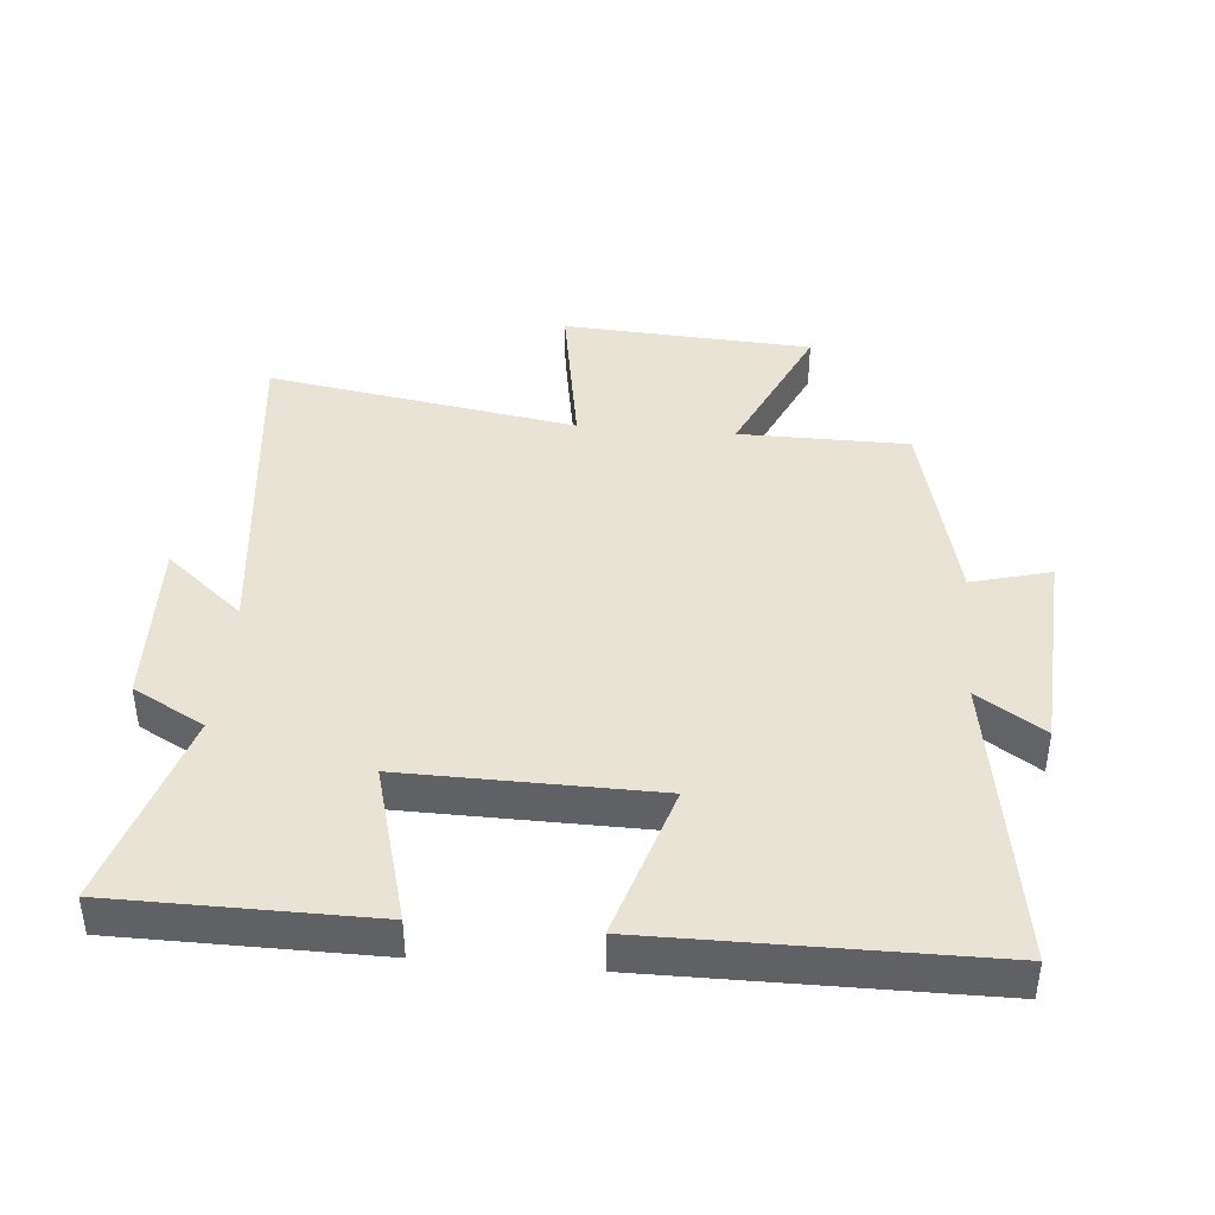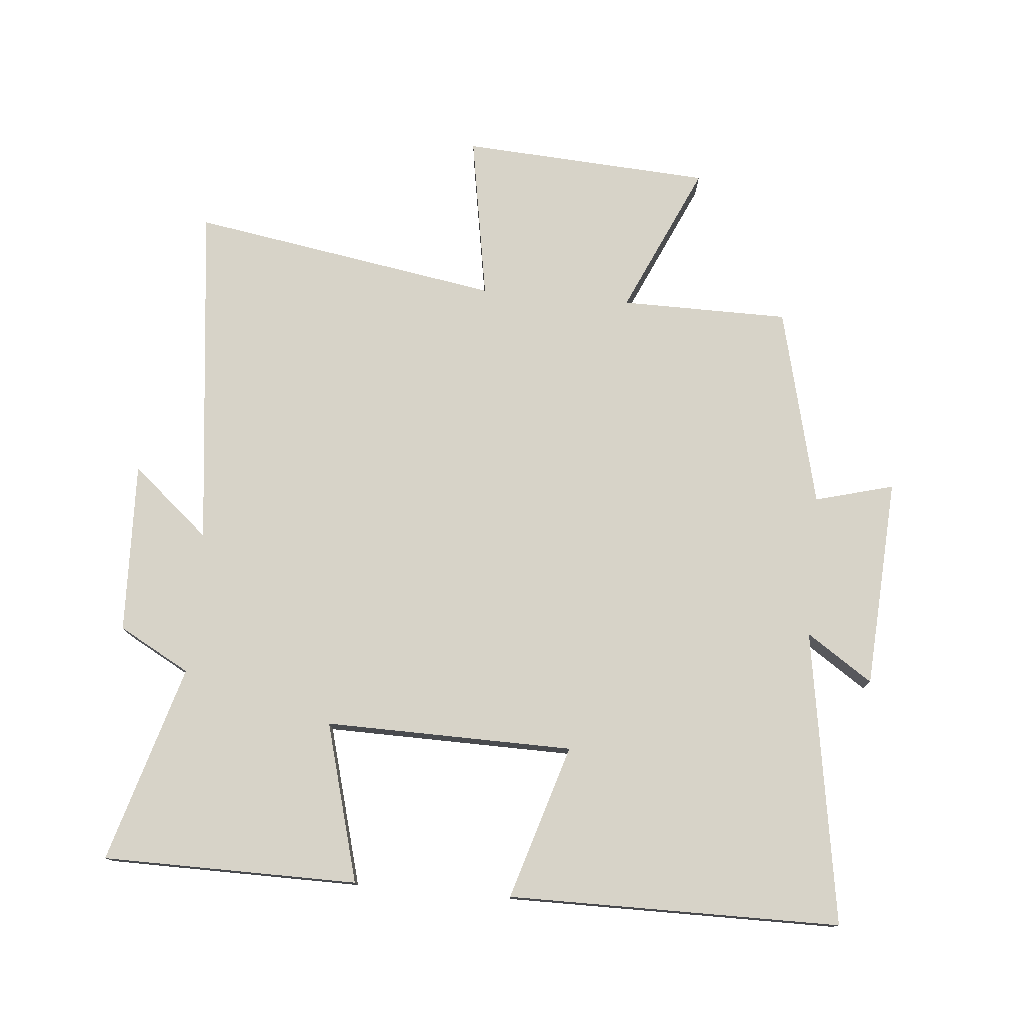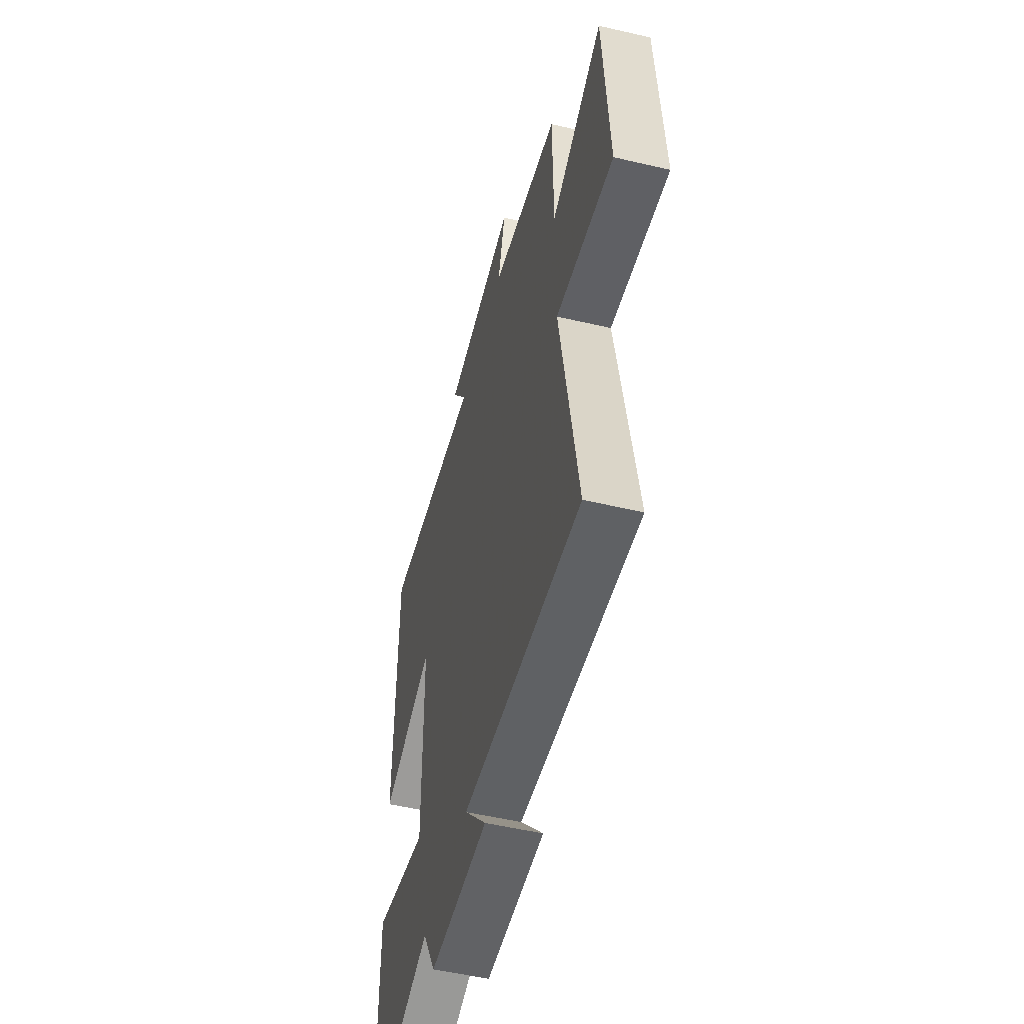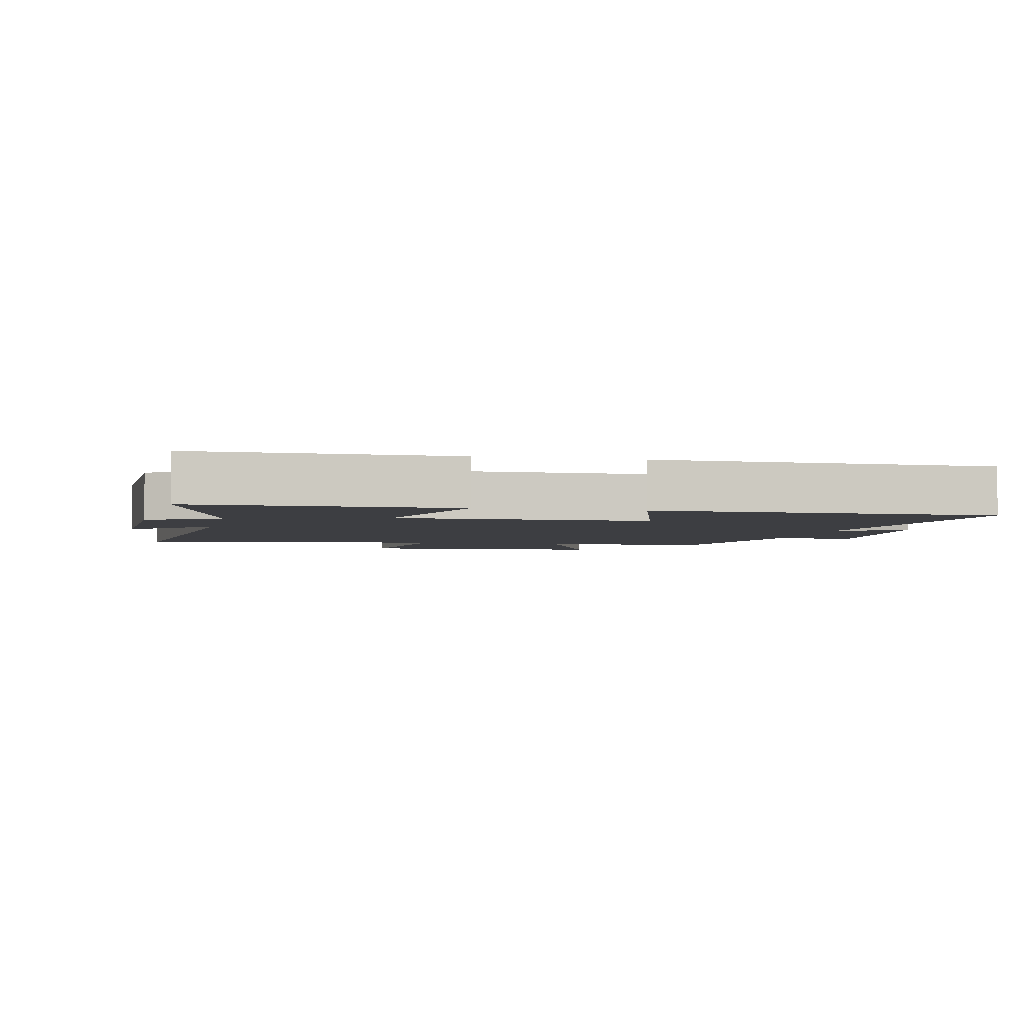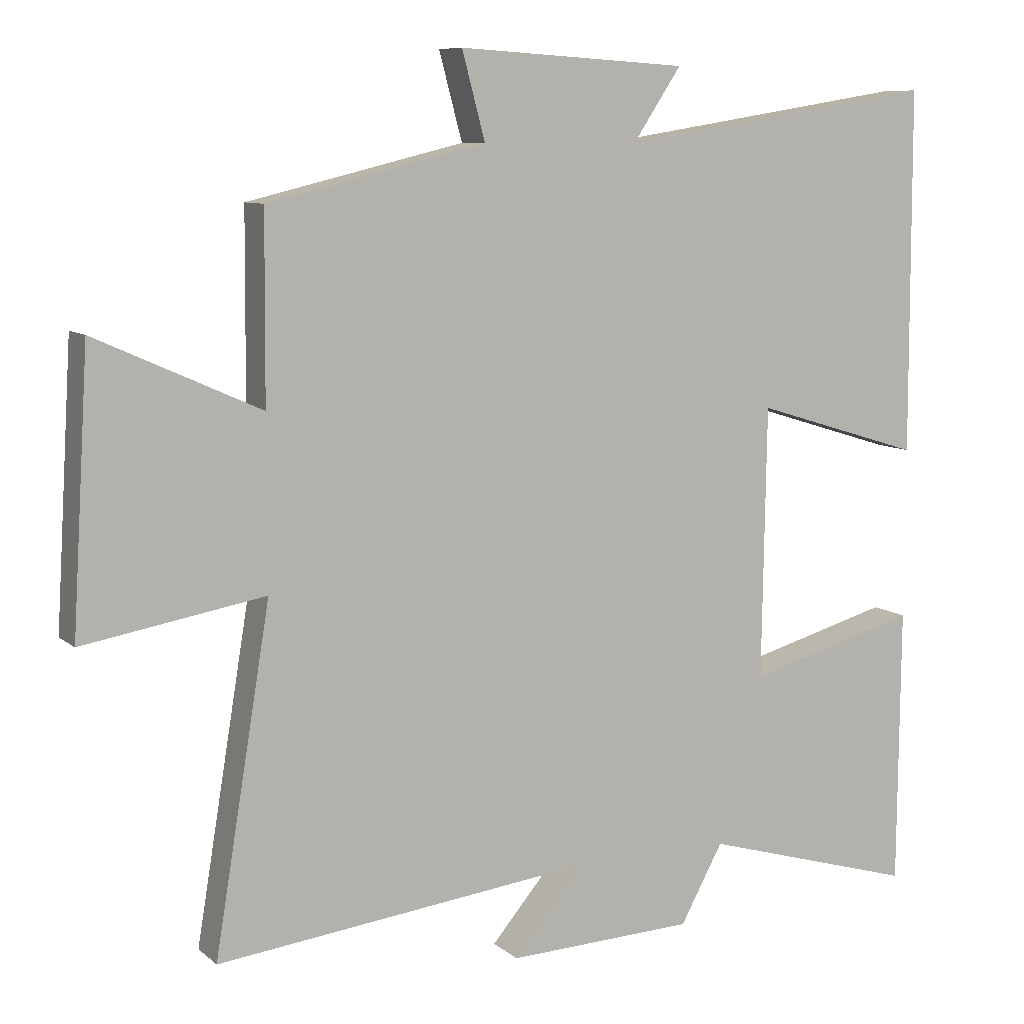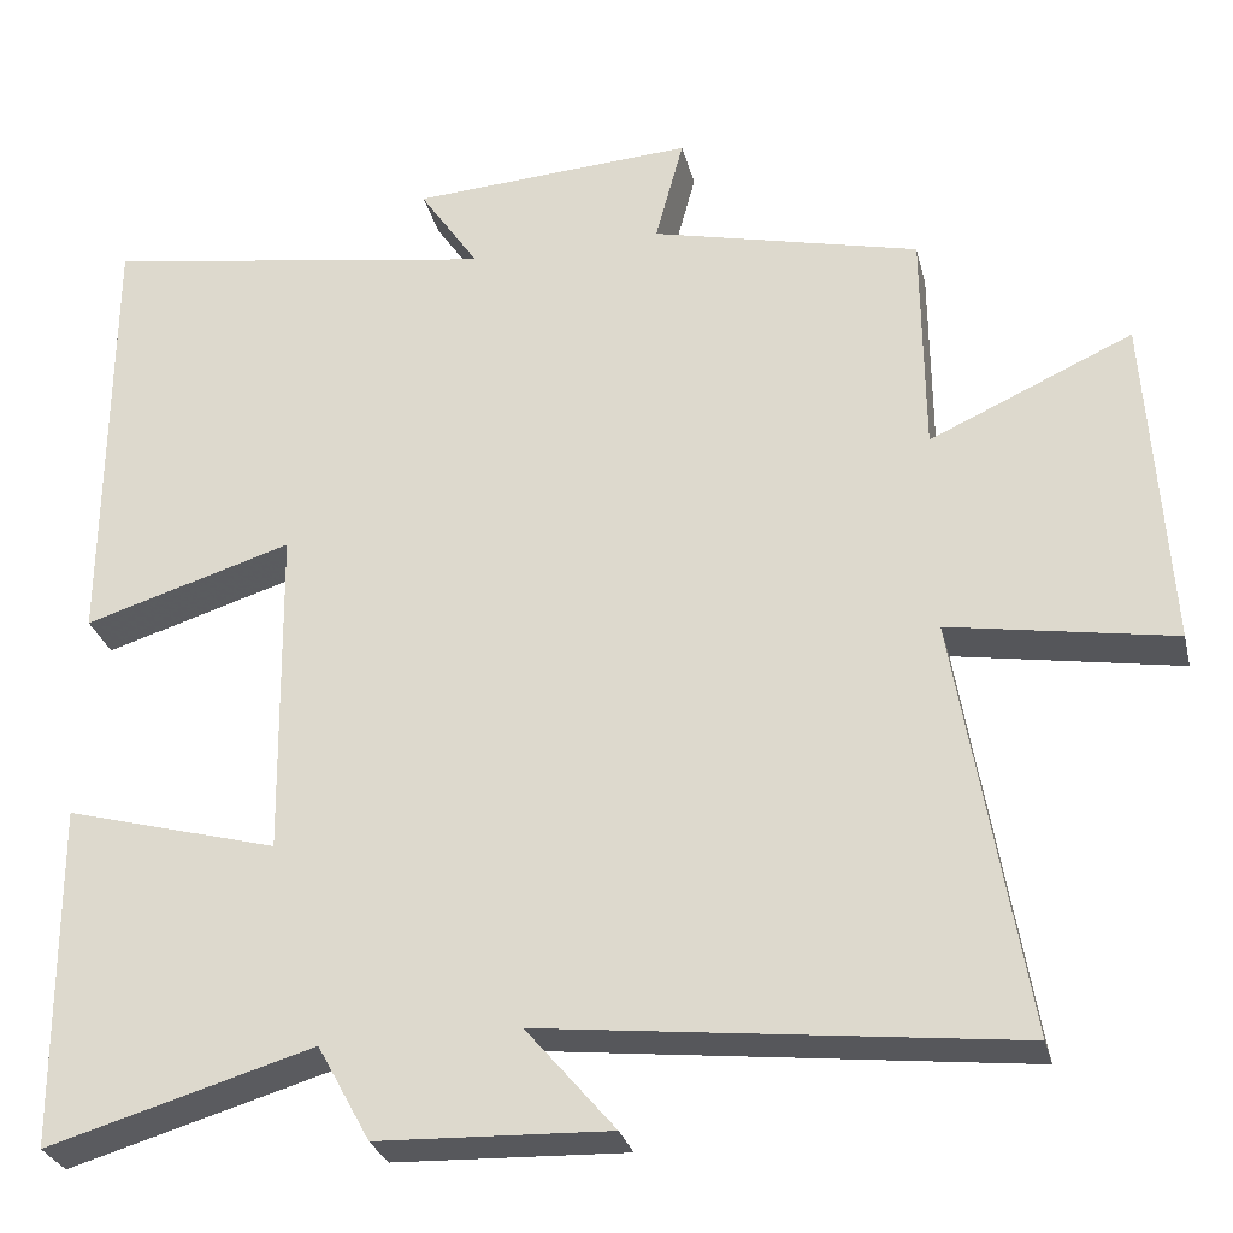
<metadata>
{"format":"obj","ext":"obj","renderer":"f3d","projection":"perspective","resolution":1024,"background":"white","views":[{"elev":41.3,"azim":-85.0,"up":"+Y"},{"elev":76.7,"azim":-84.9,"up":"+Y"},{"elev":-52.7,"azim":75.9,"up":"+Z"},{"elev":-3.5,"azim":-102.2,"up":"+Y"},{"elev":8.7,"azim":153.2,"up":"+Z"},{"elev":-28.9,"azim":13.4,"up":"+Z"}]}
</metadata>
<code>
v 0.498 0.07 0.425
v 0.5 0.07 0.162
v 0.735 0.07 0.268
v 0.759 0.07 -0.122
v 0.5 0.07 -0.078
v 0.58 0.07 -0.562
v 0.037 0.07 -0.5
v 0.14 0.07 -0.621
v -0.128 0.07 -0.611
v -0.189 0.07 -0.5
v -0.497 0.07 -0.59
v -0.5 0.07 -0.192
v -0.253 0.07 -0.26
v -0.259 0.07 0.128
v -0.5 0.07 0.054
v -0.498 0.07 0.573
v -0.039 0.07 0.5
v -0.108 0.07 0.603
v 0.22 0.07 0.623
v 0.187 0.07 0.5
v 0.498 0 0.425
v 0.5 0 0.162
v 0.735 0 0.268
v 0.759 0 -0.122
v 0.5 0 -0.078
v 0.58 0 -0.562
v 0.037 0 -0.5
v 0.14 0 -0.621
v -0.128 0 -0.611
v -0.189 0 -0.5
v -0.497 0 -0.59
v -0.5 0 -0.192
v -0.253 0 -0.26
v -0.259 0 0.128
v -0.5 0 0.054
v -0.498 0 0.573
v -0.039 0 0.5
v -0.108 0 0.603
v 0.22 0 0.623
v 0.187 0 0.5
f 17 18 19 20
f 17 20 1 2
f 14 15 16 17
f 13 14 17 2
f 10 11 12 13
f 7 8 9 10
f 7 10 13 2
f 5 6 7
f 2 3 4 5
f 2 5 7
f 40 39 38 37
f 22 21 40 37
f 37 36 35 34
f 22 37 34 33
f 33 32 31 30
f 30 29 28 27
f 22 33 30 27
f 27 26 25
f 25 24 23 22
f 27 25 22
f 1 21 22 2
f 2 22 23 3
f 3 23 24 4
f 4 24 25 5
f 5 25 26 6
f 6 26 27 7
f 7 27 28 8
f 8 28 29 9
f 9 29 30 10
f 10 30 31 11
f 11 31 32 12
f 12 32 33 13
f 13 33 34 14
f 14 34 35 15
f 15 35 36 16
f 16 36 37 17
f 17 37 38 18
f 18 38 39 19
f 19 39 40 20
f 20 40 21 1

</code>
